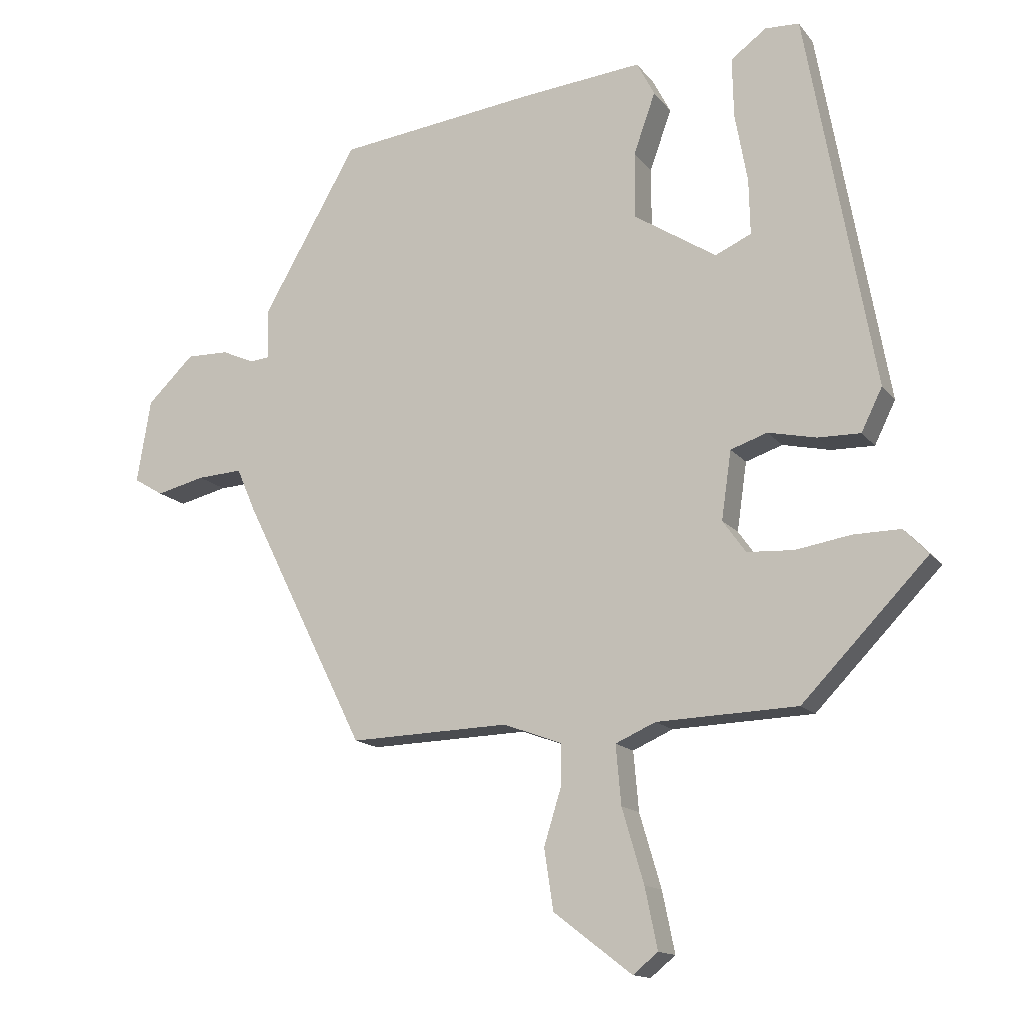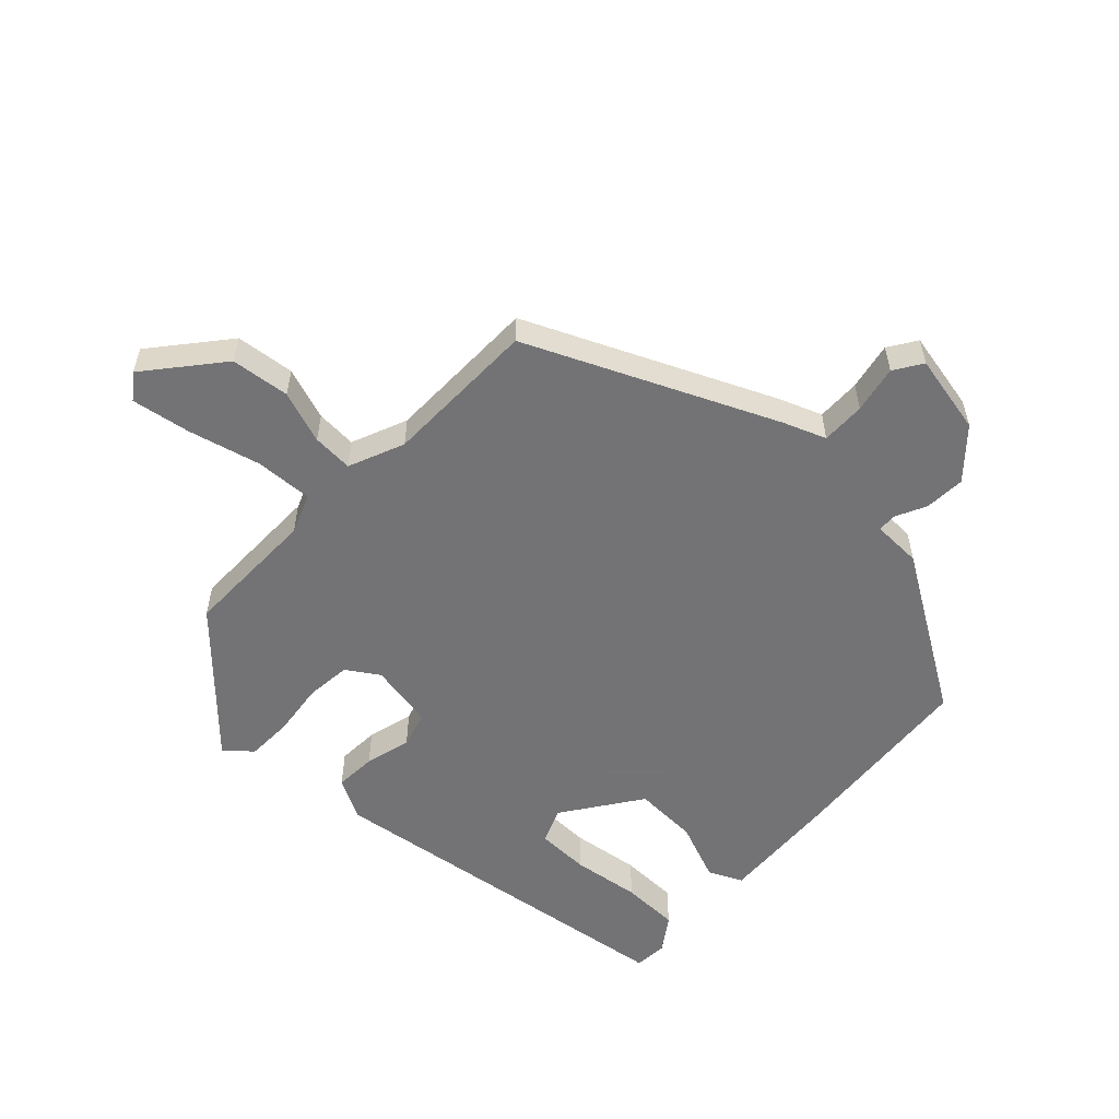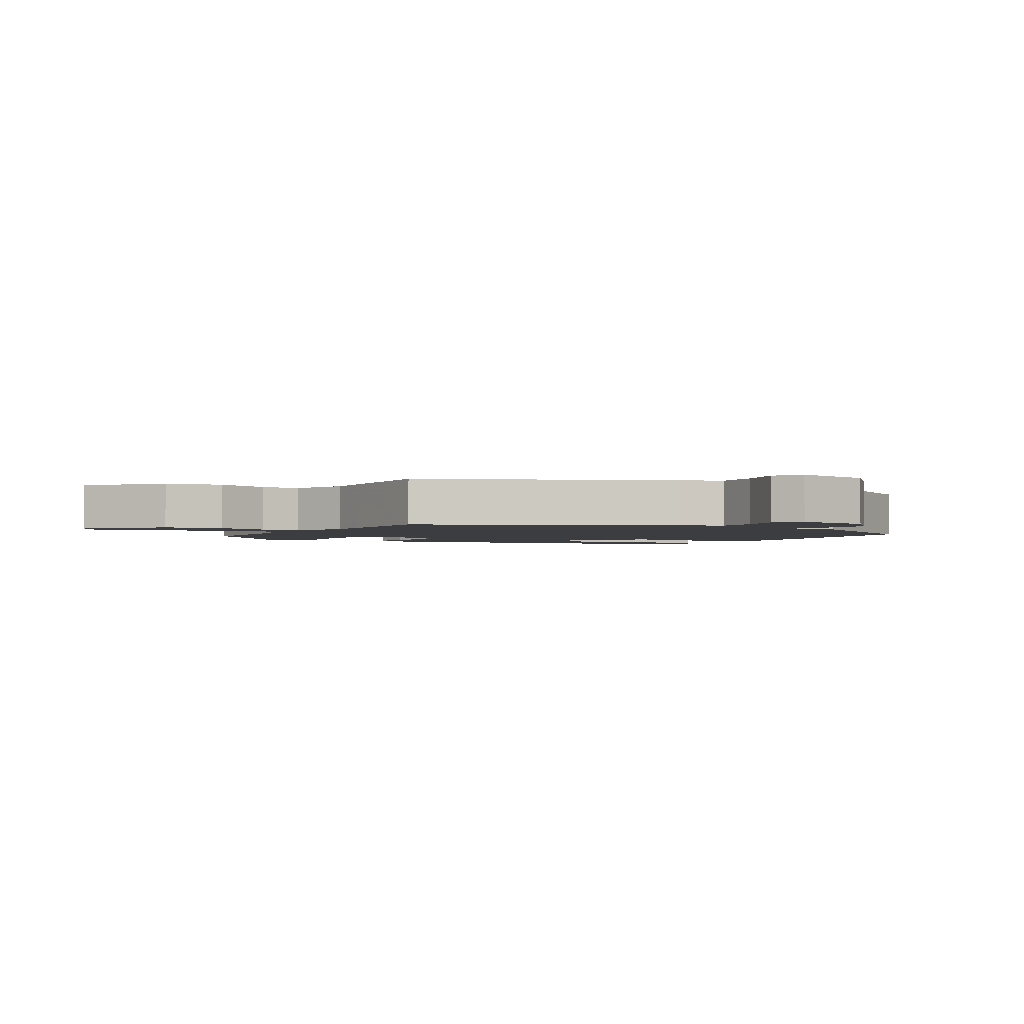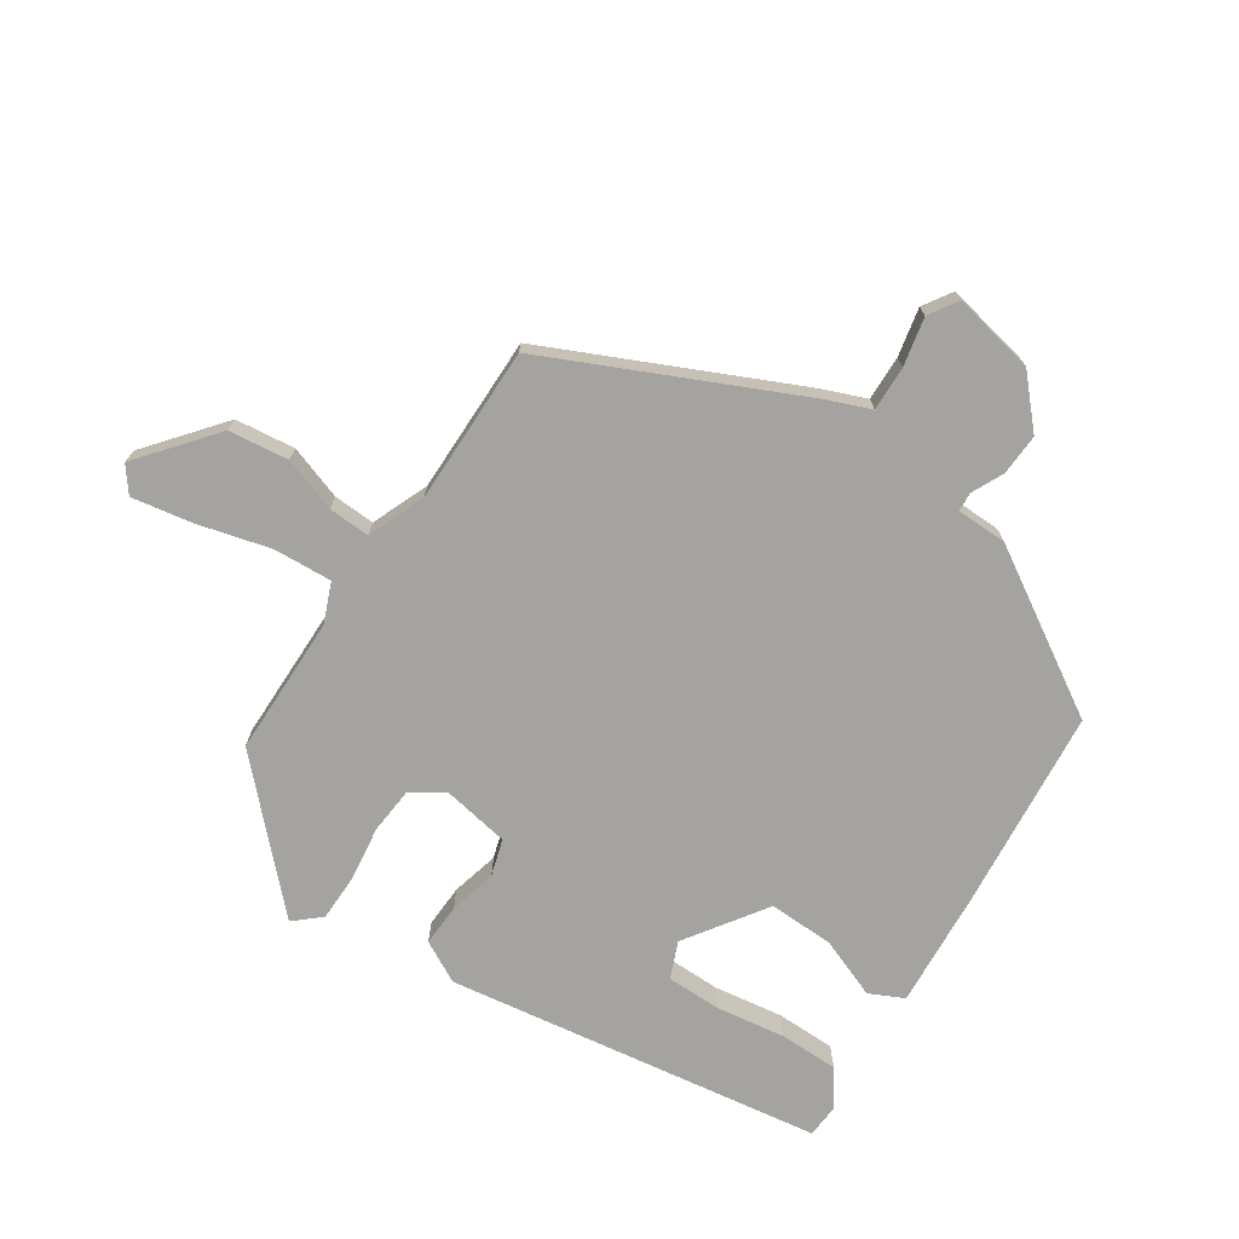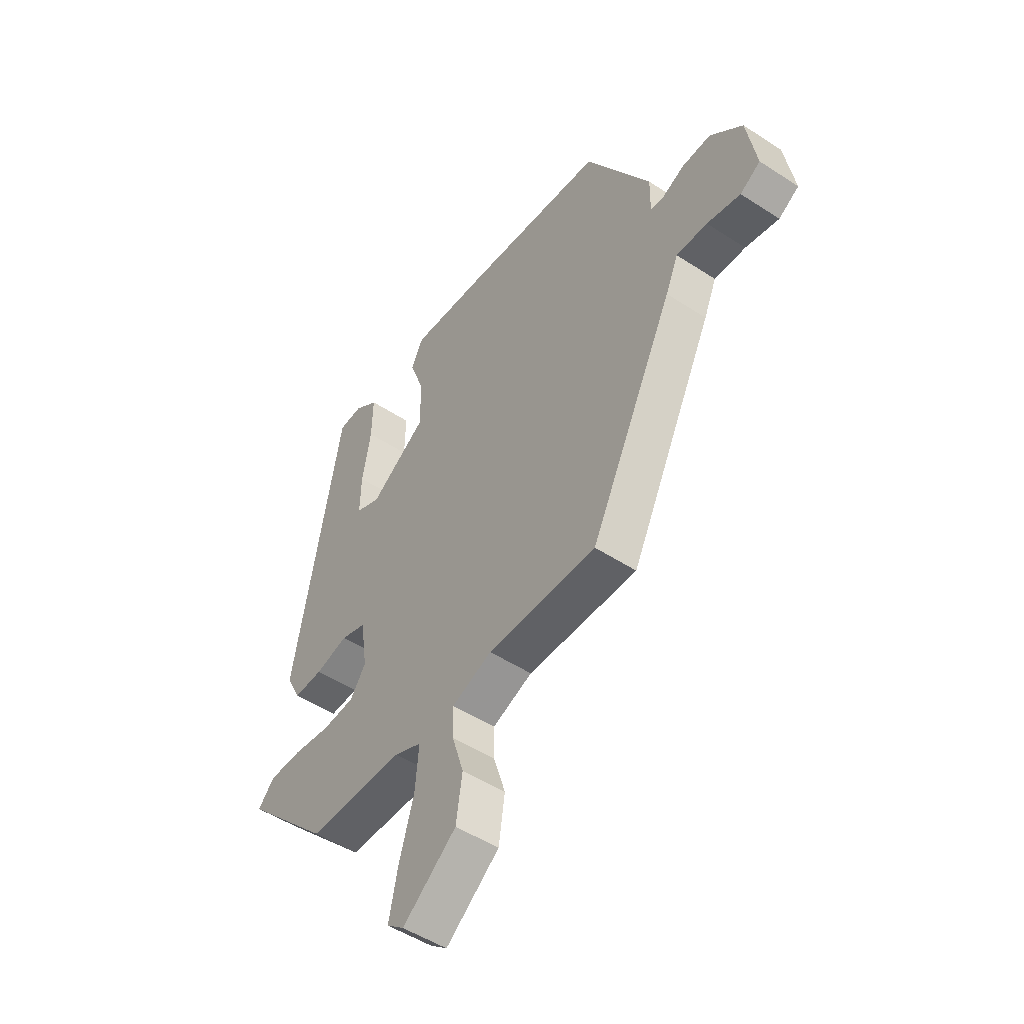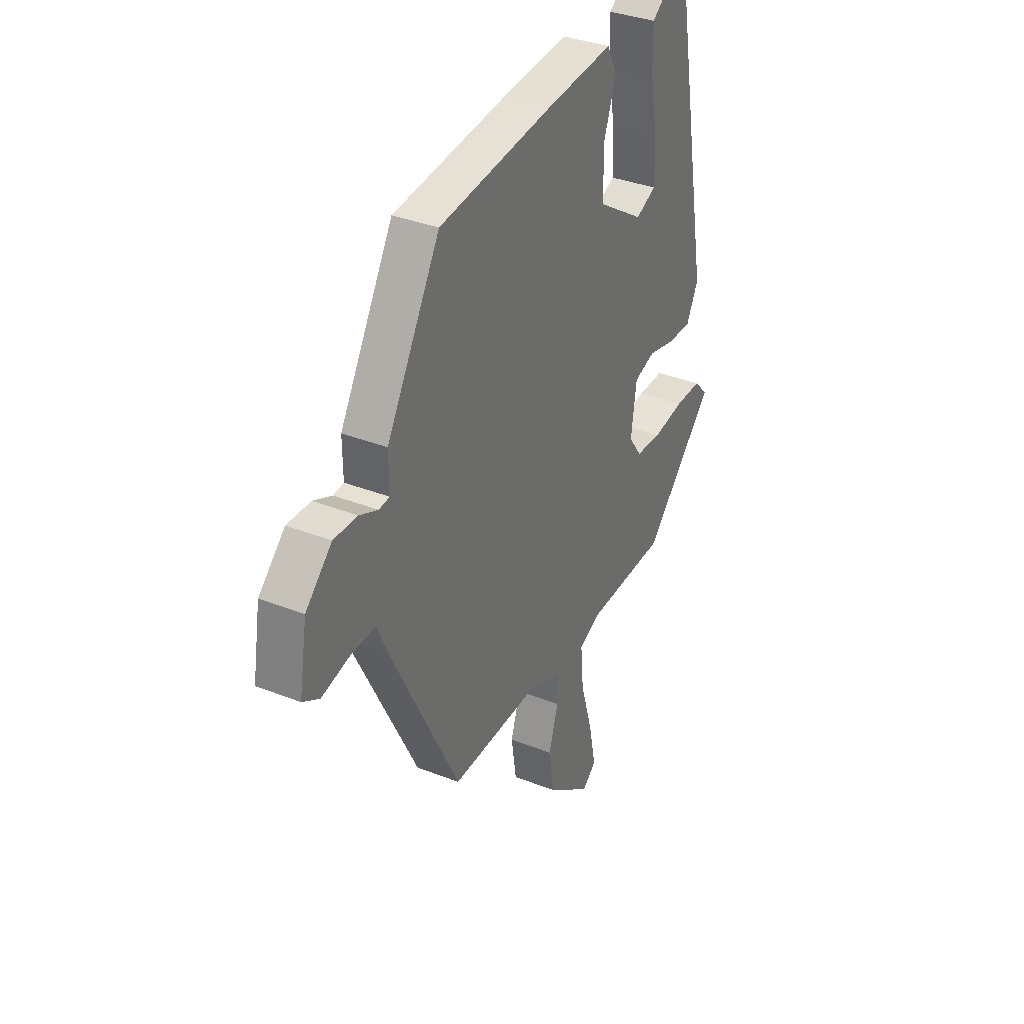
<metadata>
{"format":"obj","ext":"obj","renderer":"f3d","projection":"perspective","resolution":1024,"background":"white","views":[{"elev":-14.4,"azim":23.8,"up":"+Z"},{"elev":-56.0,"azim":-135.6,"up":"+Y"},{"elev":-2.4,"azim":-121.9,"up":"+Y"},{"elev":-73.0,"azim":-125.2,"up":"+Y"},{"elev":-50.5,"azim":-125.6,"up":"+Z"},{"elev":34.9,"azim":-62.1,"up":"+Z"}]}
</metadata>
<code>
v -0.384 0.07 0.467
v -0.077 0.07 0.505
v 0.104 0.07 0.523
v 0.131 0.07 0.471
v 0.098 0.07 0.378
v 0.098 0.07 0.277
v 0.223 0.07 0.197
v 0.278 0.07 0.222
v 0.276 0.07 0.306
v 0.257 0.07 0.412
v 0.255 0.07 0.503
v 0.309 0.07 0.543
v 0.361 0.07 0.541
v 0.465 0.07 -0.035
v 0.433 0.07 -0.1
v 0.368 0.07 -0.099
v 0.295 0.07 -0.083
v 0.239 0.07 -0.102
v 0.224 0.07 -0.206
v 0.259 0.07 -0.255
v 0.33 0.07 -0.259
v 0.414 0.07 -0.245
v 0.486 0.07 -0.244
v 0.523 0.07 -0.283
v 0.332 0.07 -0.481
v 0.118 0.07 -0.489
v 0.057 0.07 -0.516
v 0.065 0.07 -0.606
v 0.098 0.07 -0.718
v 0.117 0.07 -0.81
v 0.079 0.07 -0.841
v -0.04 0.07 -0.75
v -0.054 0.07 -0.658
v -0.028 0.07 -0.574
v -0.027 0.07 -0.51
v -0.116 0.07 -0.477
v -0.359 0.07 -0.485
v -0.546 0.07 -0.108
v -0.574 0.07 -0.043
v -0.643 0.07 -0.047
v -0.717 0.07 -0.065
v -0.762 0.07 -0.038
v -0.741 0.07 0.089
v -0.67 0.07 0.158
v -0.606 0.07 0.157
v -0.556 0.07 0.135
v -0.527 0.07 0.138
v -0.528 0.07 0.216
v -0.384 0 0.467
v -0.077 0 0.505
v 0.104 0 0.523
v 0.131 0 0.471
v 0.098 0 0.378
v 0.098 0 0.277
v 0.223 0 0.197
v 0.278 0 0.222
v 0.276 0 0.306
v 0.257 0 0.412
v 0.255 0 0.503
v 0.309 0 0.543
v 0.361 0 0.541
v 0.465 0 -0.035
v 0.433 0 -0.1
v 0.368 0 -0.099
v 0.295 0 -0.083
v 0.239 0 -0.102
v 0.224 0 -0.206
v 0.259 0 -0.255
v 0.33 0 -0.259
v 0.414 0 -0.245
v 0.486 0 -0.244
v 0.523 0 -0.283
v 0.332 0 -0.481
v 0.118 0 -0.489
v 0.057 0 -0.516
v 0.065 0 -0.606
v 0.098 0 -0.718
v 0.117 0 -0.81
v 0.079 0 -0.841
v -0.04 0 -0.75
v -0.054 0 -0.658
v -0.028 0 -0.574
v -0.027 0 -0.51
v -0.116 0 -0.477
v -0.359 0 -0.485
v -0.546 0 -0.108
v -0.574 0 -0.043
v -0.643 0 -0.047
v -0.717 0 -0.065
v -0.762 0 -0.038
v -0.741 0 0.089
v -0.67 0 0.158
v -0.606 0 0.157
v -0.556 0 0.135
v -0.527 0 0.138
v -0.528 0 0.216
f 47 48 1 2
f 43 44 45 46
f 43 46 47
f 40 41 42 43
f 39 40 43 47
f 36 37 38 39
f 35 36 39 47
f 31 32 33 34
f 31 34 35
f 28 29 30 31
f 27 28 31 35
f 26 27 35 47
f 21 22 23 24
f 20 21 24 25
f 19 20 25 26
f 14 15 16 17
f 12 13 14 17
f 9 10 11 12
f 8 9 12 17
f 7 8 17 18
f 2 3 4 5
f 2 5 6
f 47 2 6
f 18 19 26 47
f 6 7 18 47
f 50 49 96 95
f 94 93 92 91
f 95 94 91
f 91 90 89 88
f 95 91 88 87
f 87 86 85 84
f 95 87 84 83
f 82 81 80 79
f 83 82 79
f 79 78 77 76
f 83 79 76 75
f 95 83 75 74
f 72 71 70 69
f 73 72 69 68
f 74 73 68 67
f 65 64 63 62
f 65 62 61 60
f 60 59 58 57
f 65 60 57 56
f 66 65 56 55
f 53 52 51 50
f 54 53 50
f 54 50 95
f 95 74 67 66
f 95 66 55 54
f 1 49 50 2
f 2 50 51 3
f 3 51 52 4
f 4 52 53 5
f 5 53 54 6
f 6 54 55 7
f 7 55 56 8
f 8 56 57 9
f 9 57 58 10
f 10 58 59 11
f 11 59 60 12
f 12 60 61 13
f 13 61 62 14
f 14 62 63 15
f 15 63 64 16
f 16 64 65 17
f 17 65 66 18
f 18 66 67 19
f 19 67 68 20
f 20 68 69 21
f 21 69 70 22
f 22 70 71 23
f 23 71 72 24
f 24 72 73 25
f 25 73 74 26
f 26 74 75 27
f 27 75 76 28
f 28 76 77 29
f 29 77 78 30
f 30 78 79 31
f 31 79 80 32
f 32 80 81 33
f 33 81 82 34
f 34 82 83 35
f 35 83 84 36
f 36 84 85 37
f 37 85 86 38
f 38 86 87 39
f 39 87 88 40
f 40 88 89 41
f 41 89 90 42
f 42 90 91 43
f 43 91 92 44
f 44 92 93 45
f 45 93 94 46
f 46 94 95 47
f 47 95 96 48
f 48 96 49 1

</code>
